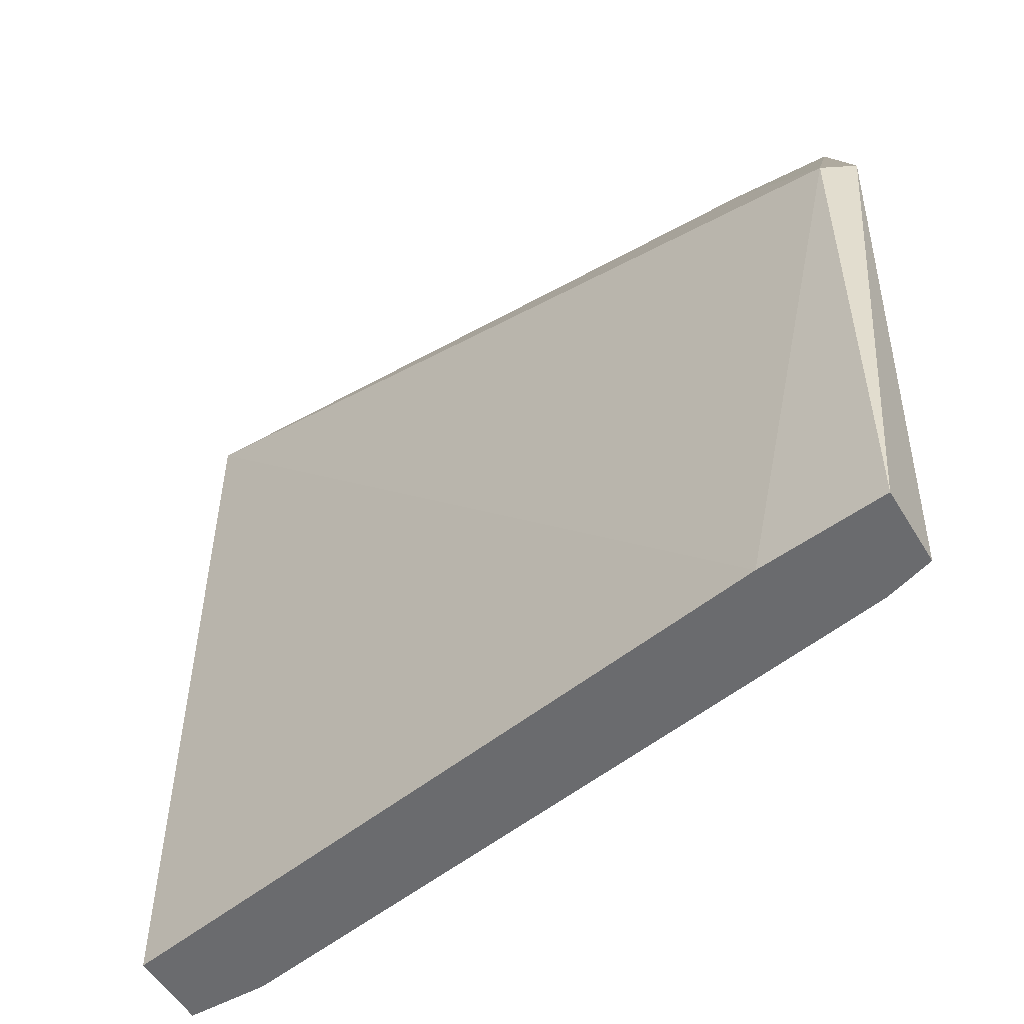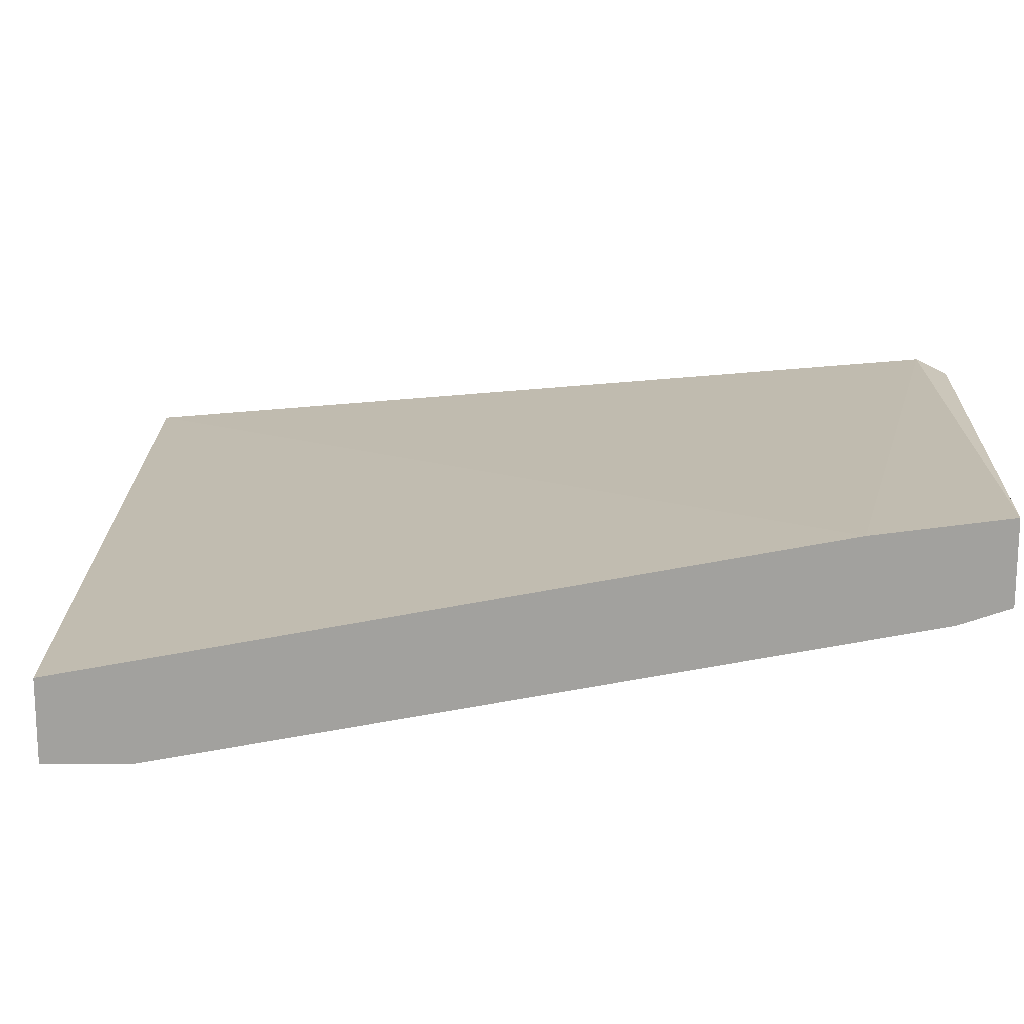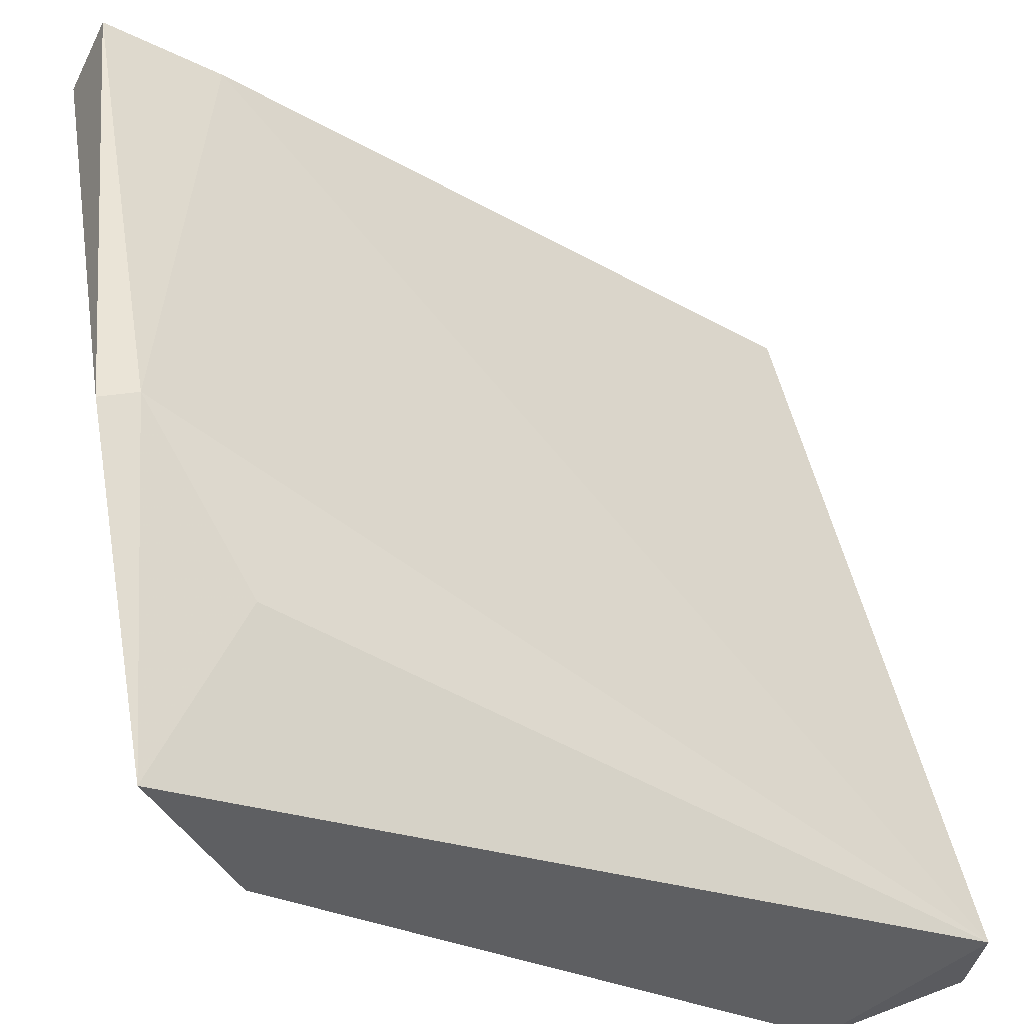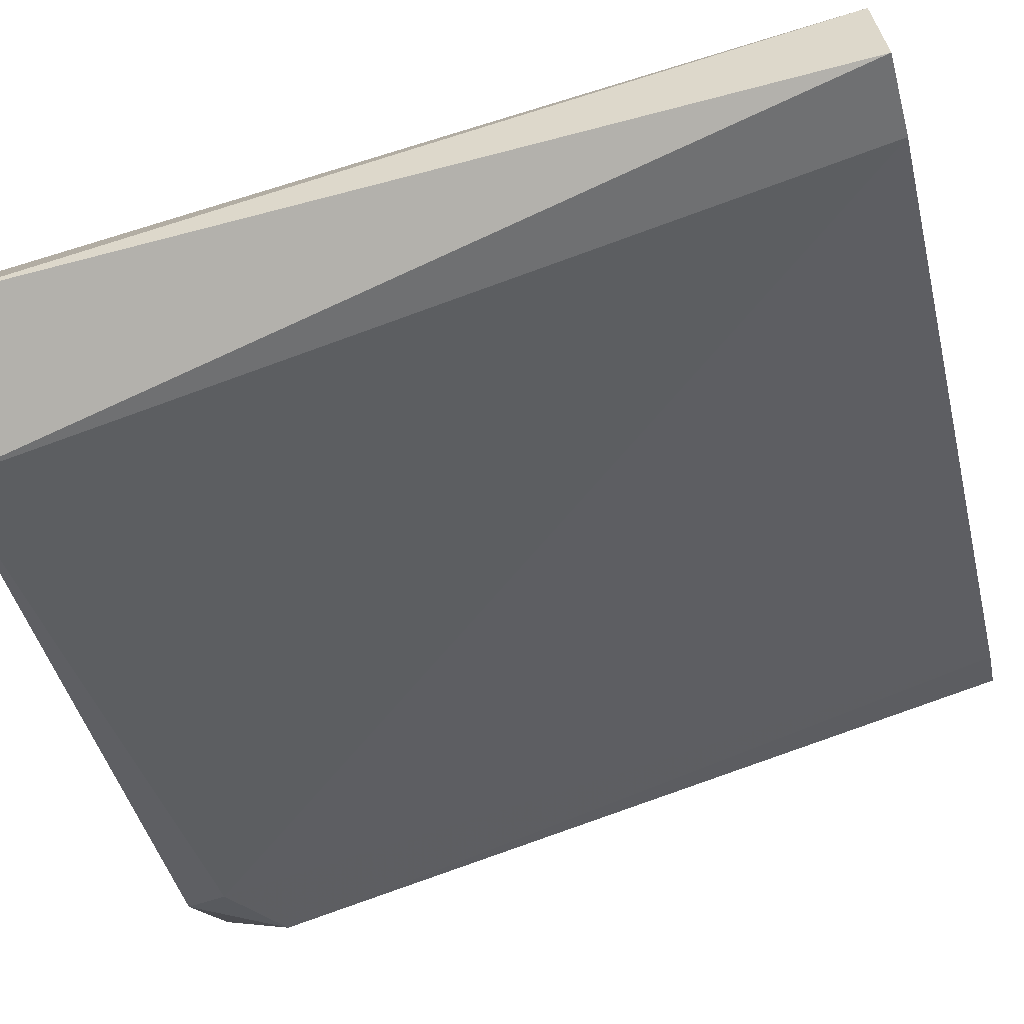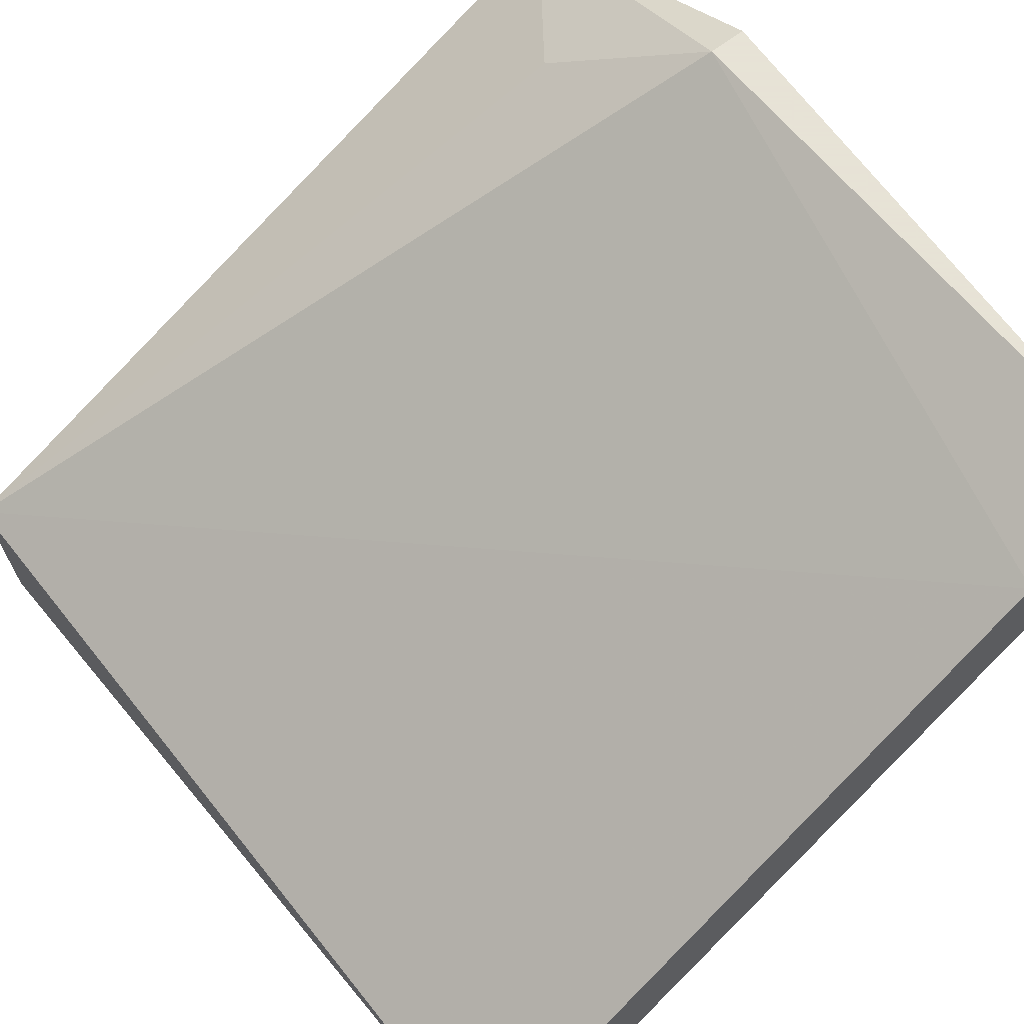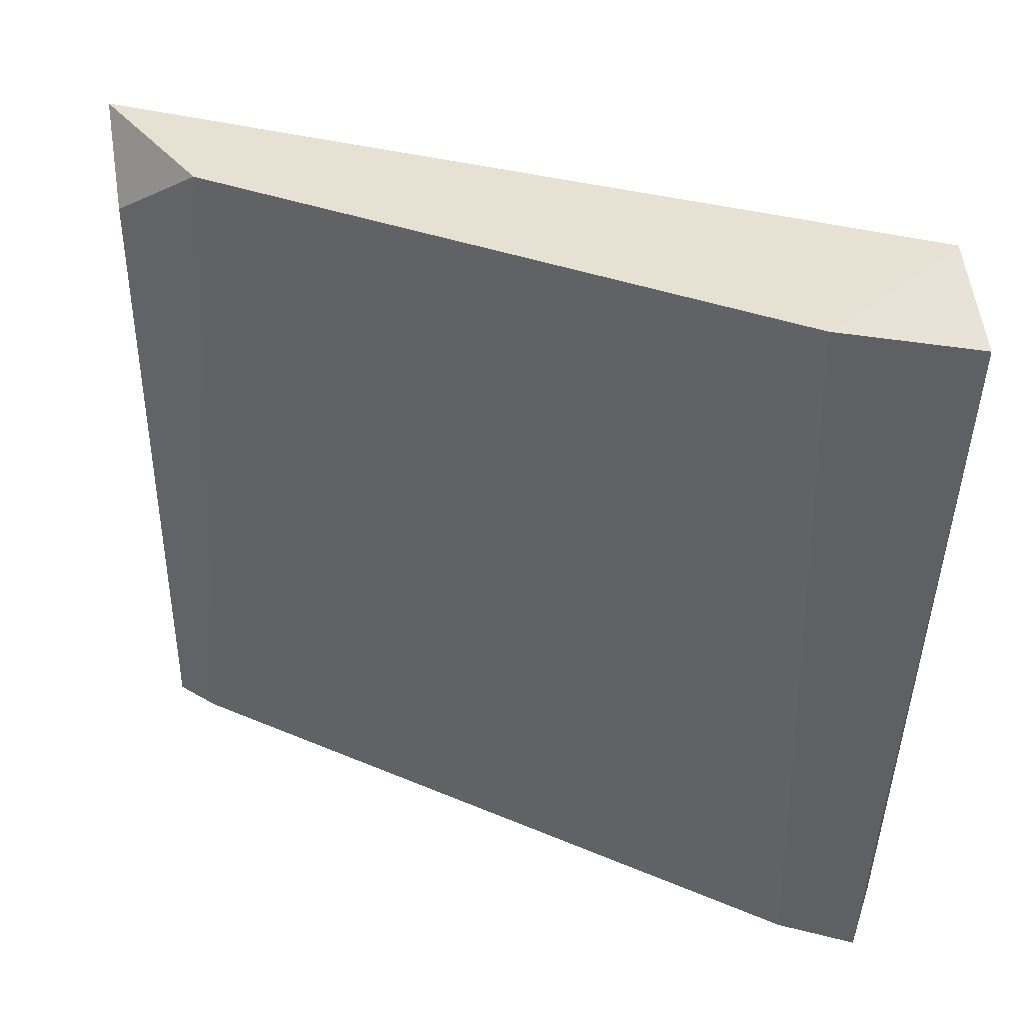
<metadata>
{"format":"obj","ext":"obj","renderer":"f3d","projection":"perspective","resolution":1024,"background":"white","views":[{"elev":-53.4,"azim":-176.1,"up":"+Z"},{"elev":-72.1,"azim":153.4,"up":"+Z"},{"elev":43.9,"azim":-9.7,"up":"+Y"},{"elev":-78.6,"azim":106.7,"up":"+Y"},{"elev":62.8,"azim":141.7,"up":"+Y"},{"elev":39.5,"azim":-8.9,"up":"+Z"}]}
</metadata>
<code>
v 0.5799 -0.02166 0.043
v 0.6157 -0.04236 0.08631
v 0.5837 -0.02166 0.07877
v 0.5818 -0.03107 0.08631
v 0.6138 -0.04613 0.043
v 0.5799 -0.01601 0.043
v 0.6081 -0.04801 0.08631
v 0.6157 -0.04236 0.043
v 0.5799 -0.01601 0.07124
v 0.578 -0.02354 0.08631
v 0.6157 -0.04801 0.08442
v 0.61 -0.04425 0.043
v 0.5855 -0.01978 0.043
v 0.578 -0.01978 0.043
v 0.5818 -0.03107 0.08442
v 0.578 -0.02731 0.08254
v 0.578 -0.01601 0.07124
f 14 10 17
f 5 1 6
f 2 4 7
f 5 6 8
f 3 2 9
f 2 3 10
f 4 2 10
f 3 9 10
f 2 7 11
f 7 5 11
f 8 2 11
f 5 8 11
f 1 5 12
f 5 7 12
f 2 8 13
f 8 6 13
f 9 2 13
f 6 9 13
f 6 1 14
f 7 4 15
f 1 12 15
f 12 7 15
f 4 10 16
f 14 1 16
f 10 14 16
f 15 4 16
f 1 15 16
f 9 6 17
f 10 9 17
f 6 14 17

</code>
